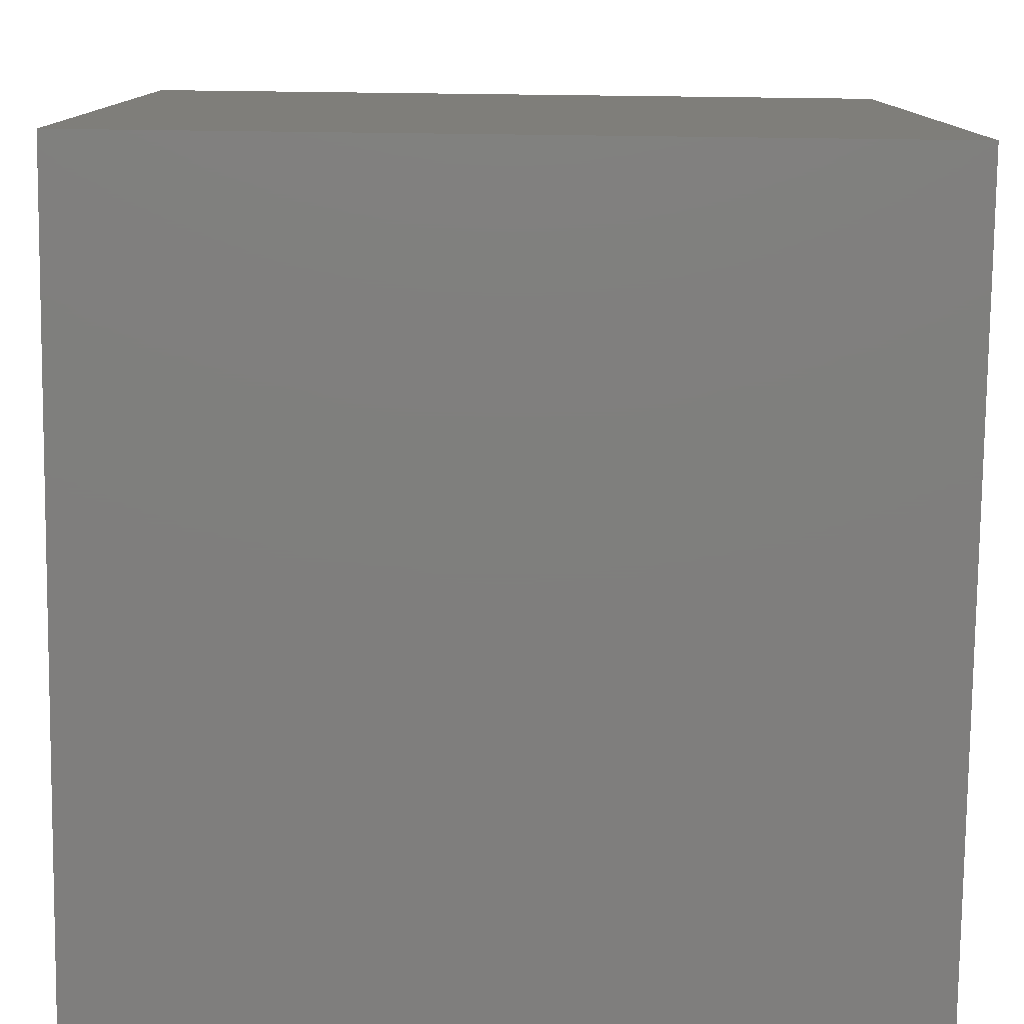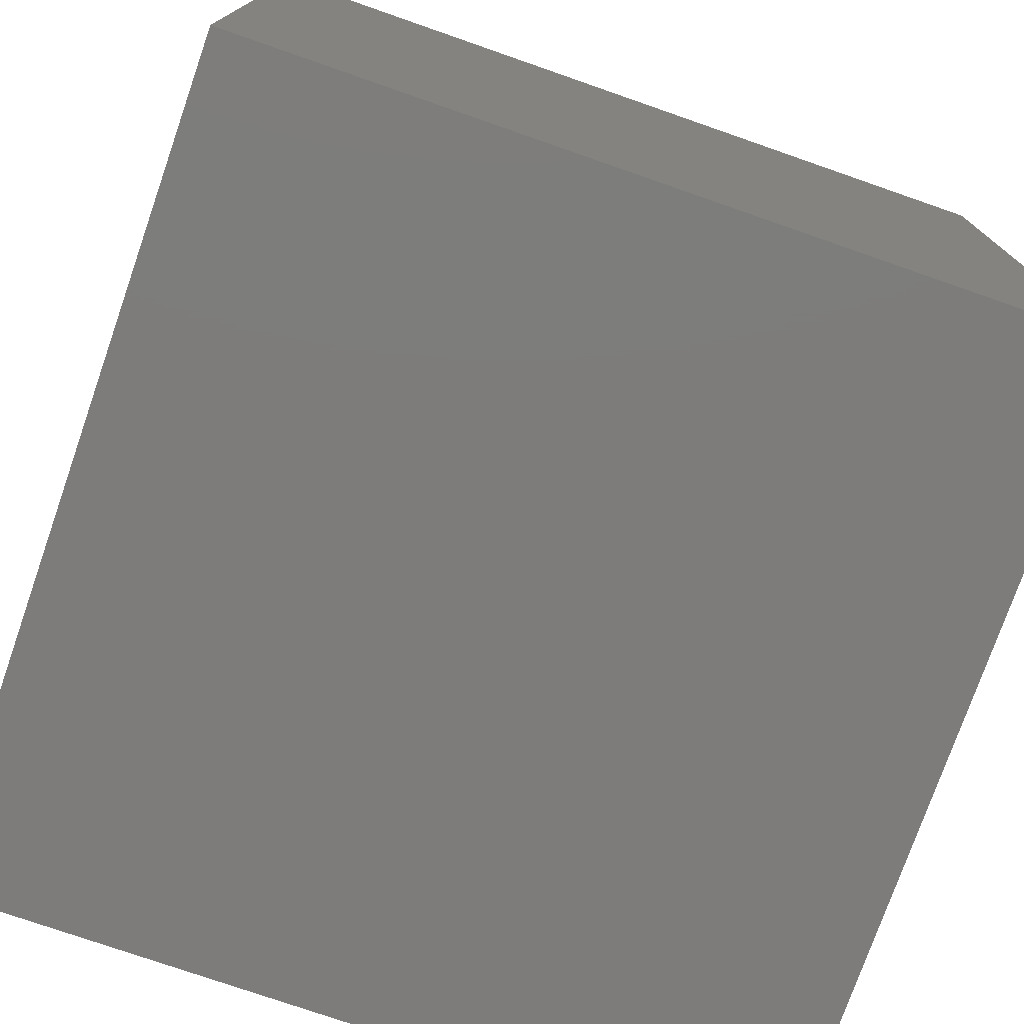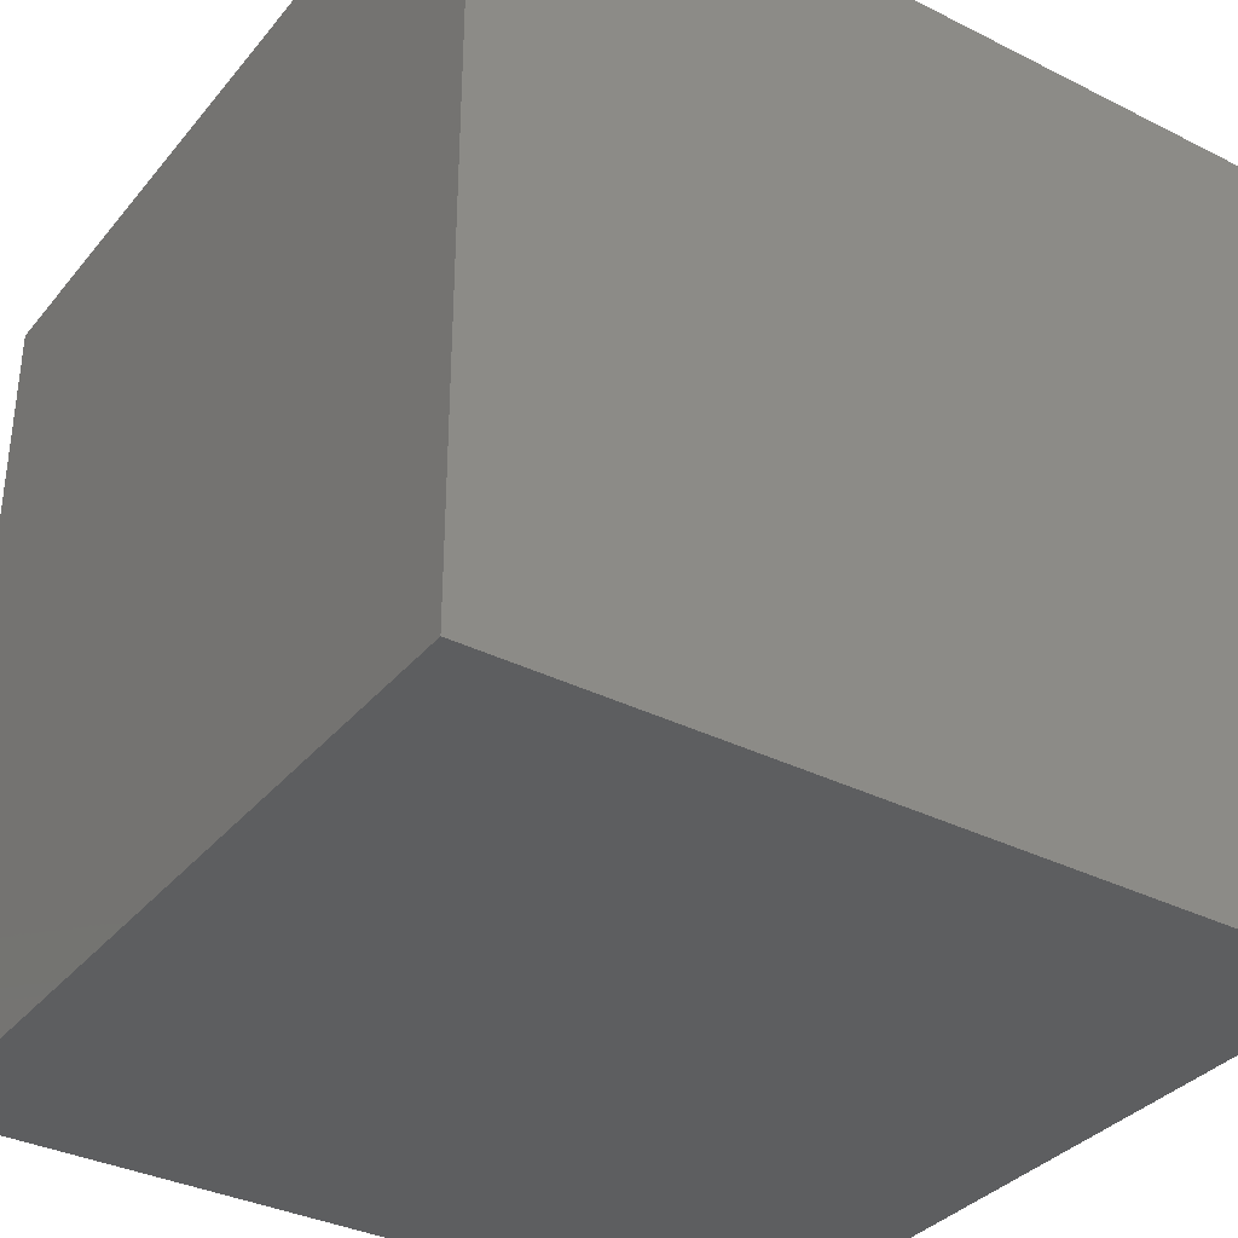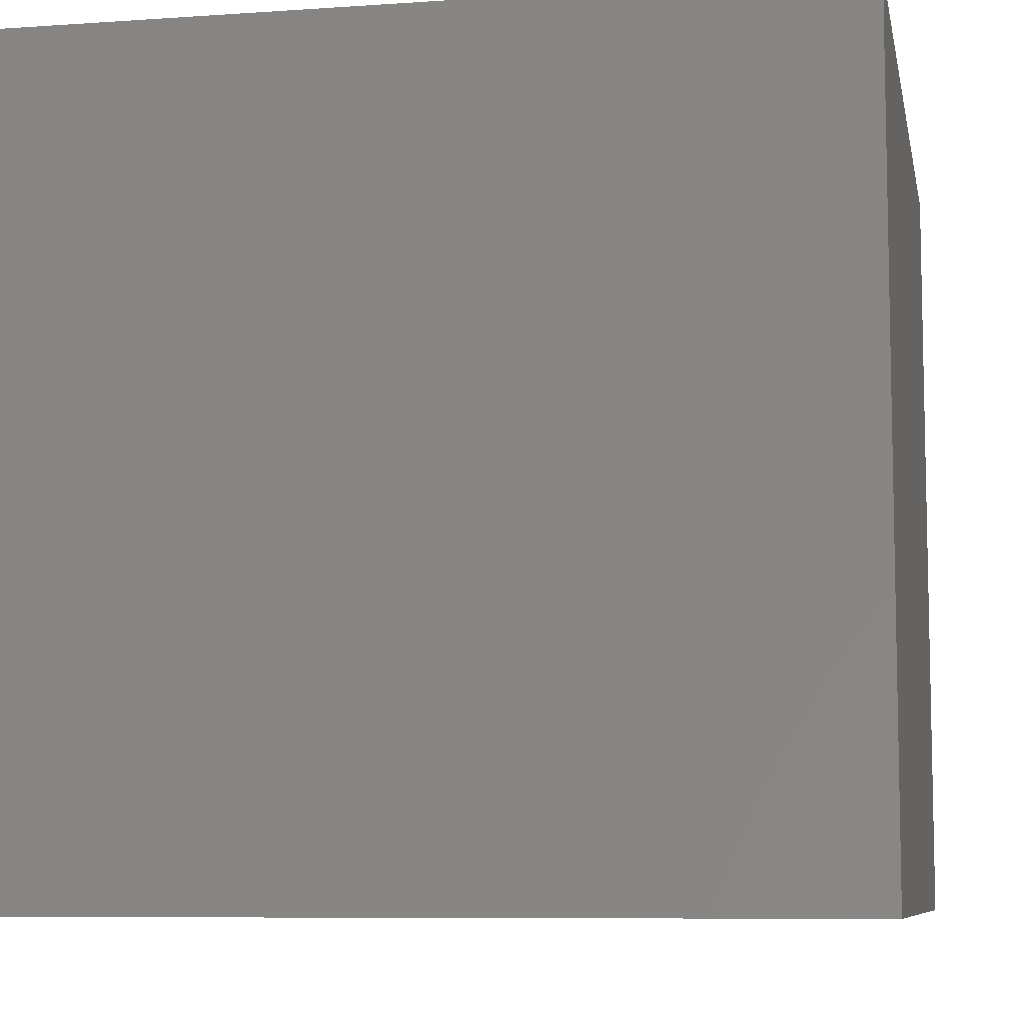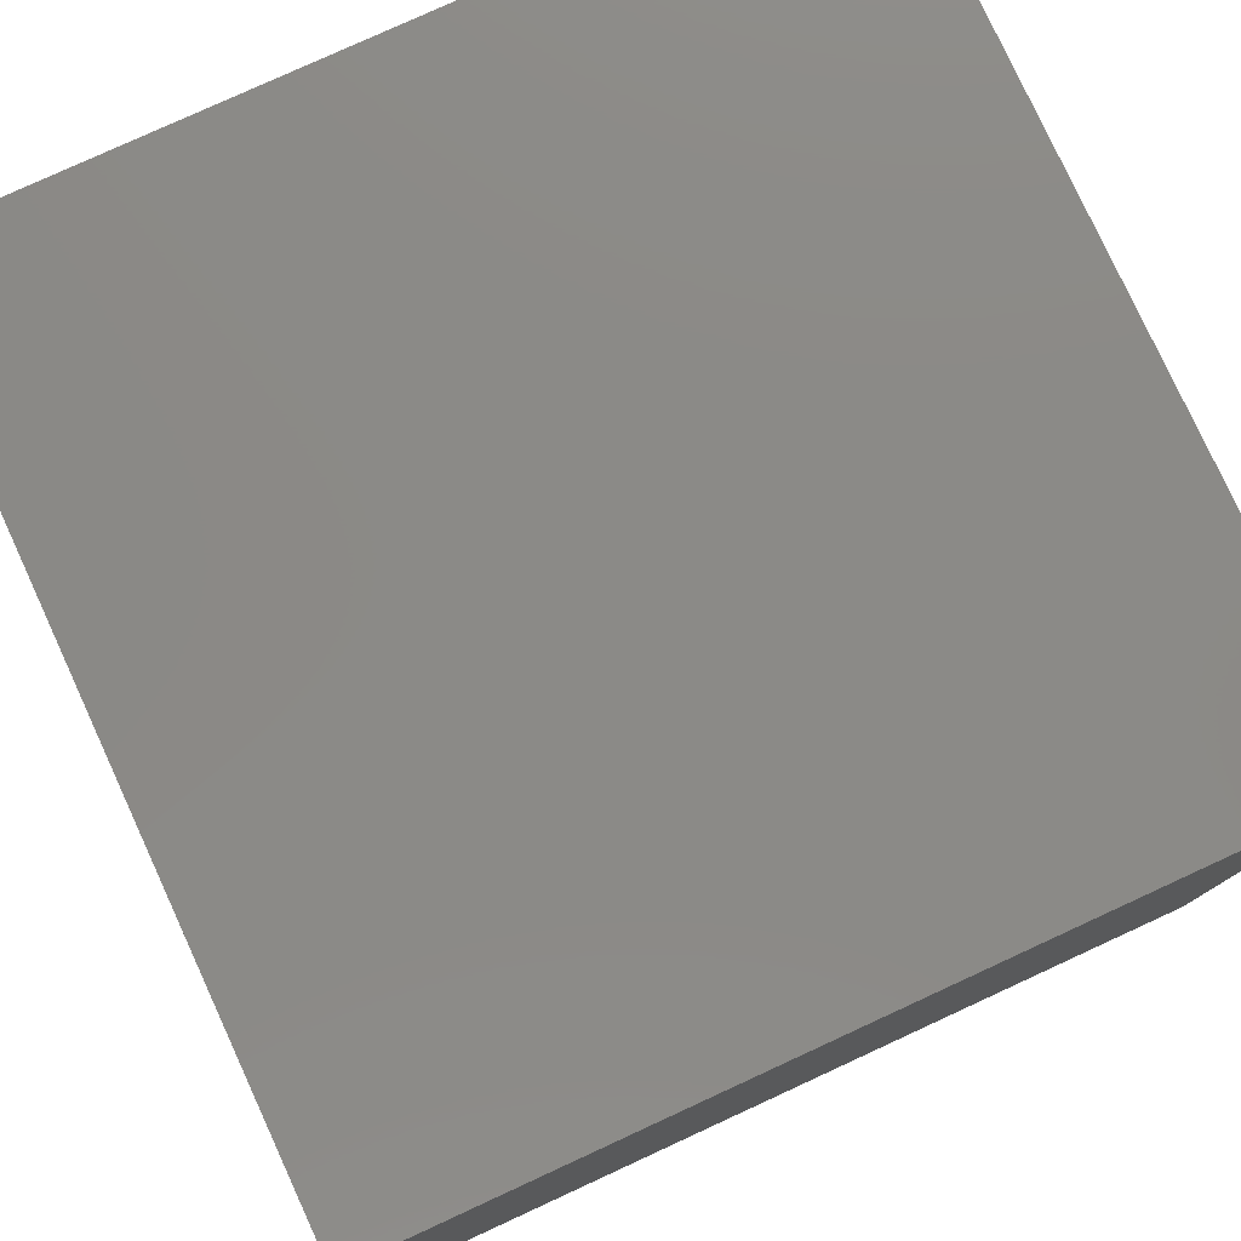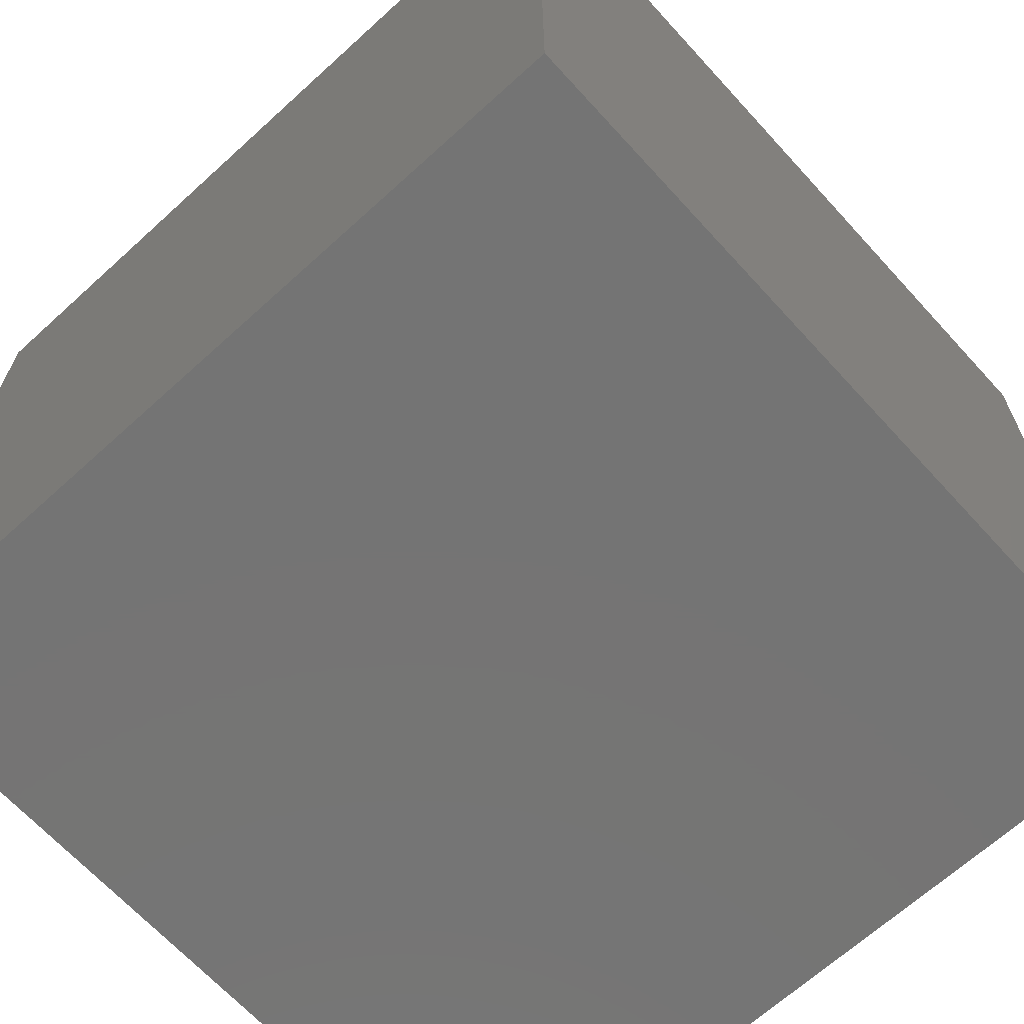
<metadata>
{"format":"stl","ext":"stl","renderer":"f3d","projection":"perspective","resolution":1024,"background":"white","views":[{"elev":-78.7,"azim":89.3,"up":"+Z"},{"elev":-76.0,"azim":-109.2,"up":"+Y"},{"elev":-34.9,"azim":-123.7,"up":"+Z"},{"elev":-8.0,"azim":100.9,"up":"+Y"},{"elev":78.9,"azim":-114.7,"up":"+Y"},{"elev":-66.7,"azim":42.4,"up":"+Z"}]}
</metadata>
<code>
# stl→obj: 20 verts, 36 faces
v 0 10 10
v 0 10 0
v 0 0 10
v 0 0 0
v 10 10 10
v 7.82 5.186 10
v 10 0 10
v 6.616 3.101 10
v 4.208 3.101 10
v 3.005 5.186 10
v 4.208 7.271 10
v 6.616 7.271 10
v 10 10 0
v 10 0 0
v 3.005 5.186 8.69
v 4.208 7.271 8.69
v 6.616 7.271 8.69
v 7.82 5.186 8.69
v 6.616 3.101 8.69
v 4.208 3.101 8.69
f 1 2 3
f 3 2 4
f 5 6 7
f 7 6 8
f 7 8 3
f 8 9 3
f 3 9 10
f 3 10 1
f 1 10 11
f 1 11 5
f 5 11 12
f 5 12 6
f 13 5 14
f 14 5 7
f 2 13 4
f 4 13 14
f 5 13 1
f 1 13 2
f 14 7 4
f 4 7 3
f 15 16 10
f 10 16 11
f 16 17 11
f 11 17 12
f 17 18 12
f 12 18 6
f 18 19 6
f 6 19 8
f 19 20 8
f 8 20 9
f 20 15 9
f 9 15 10
f 20 19 15
f 15 19 18
f 15 18 16
f 16 18 17

</code>
